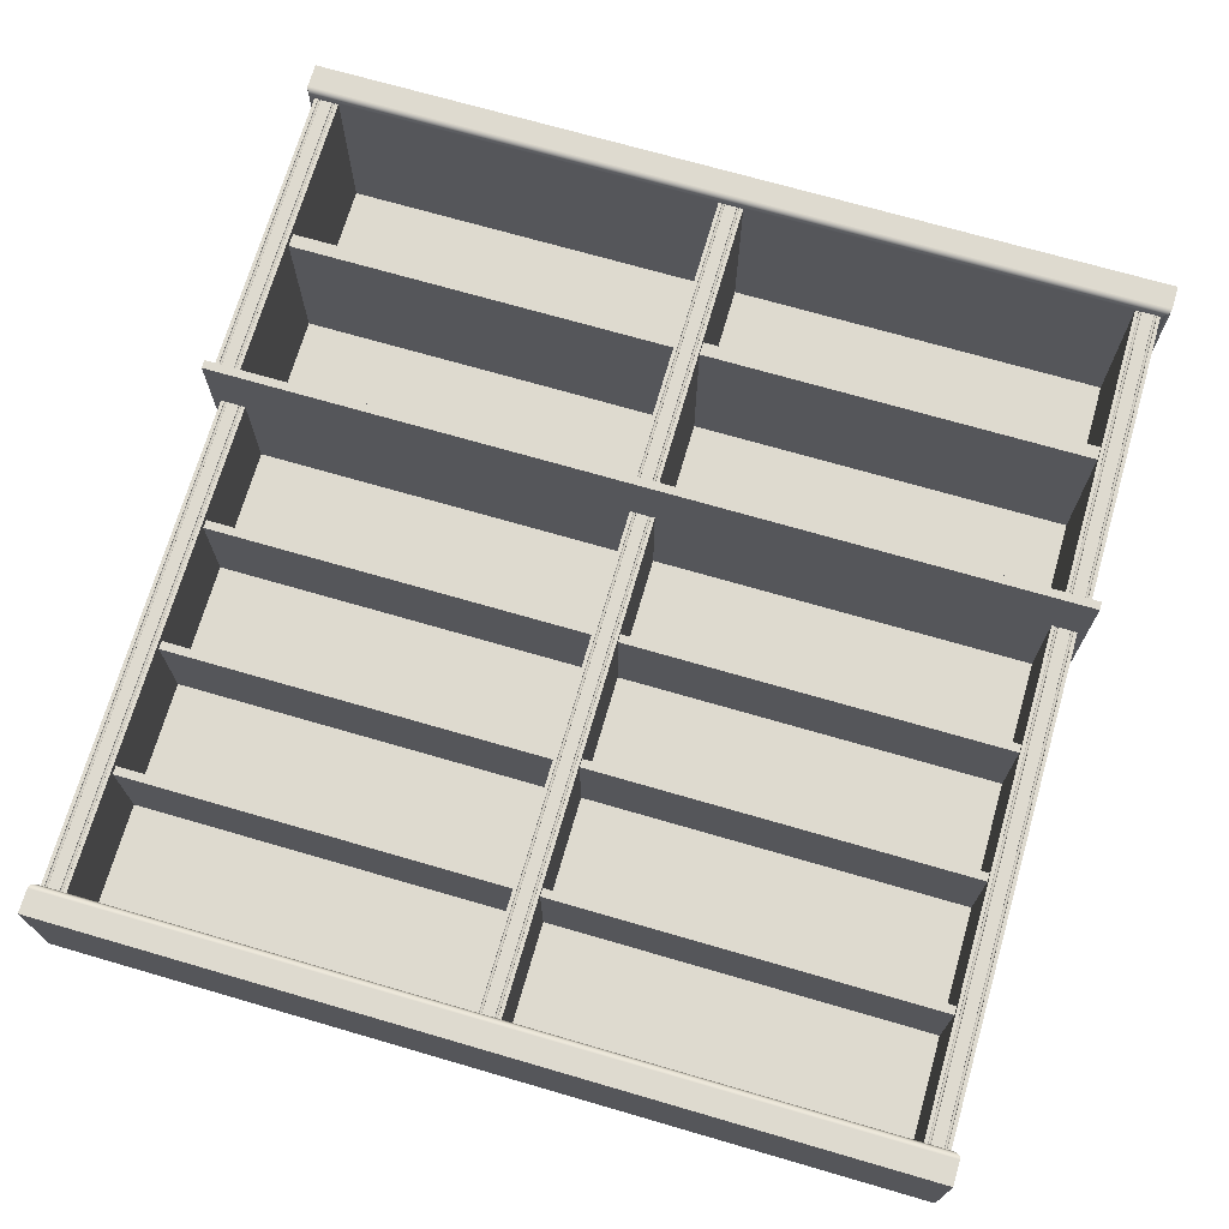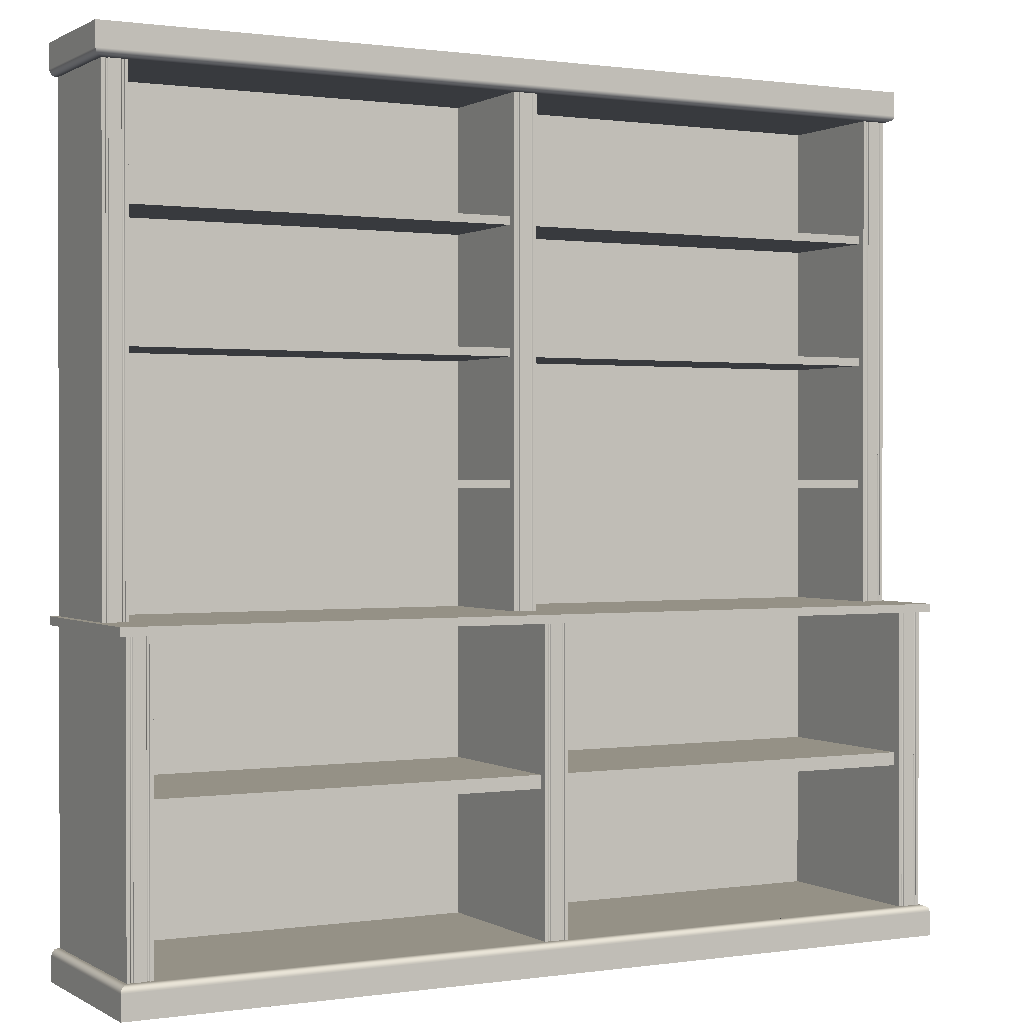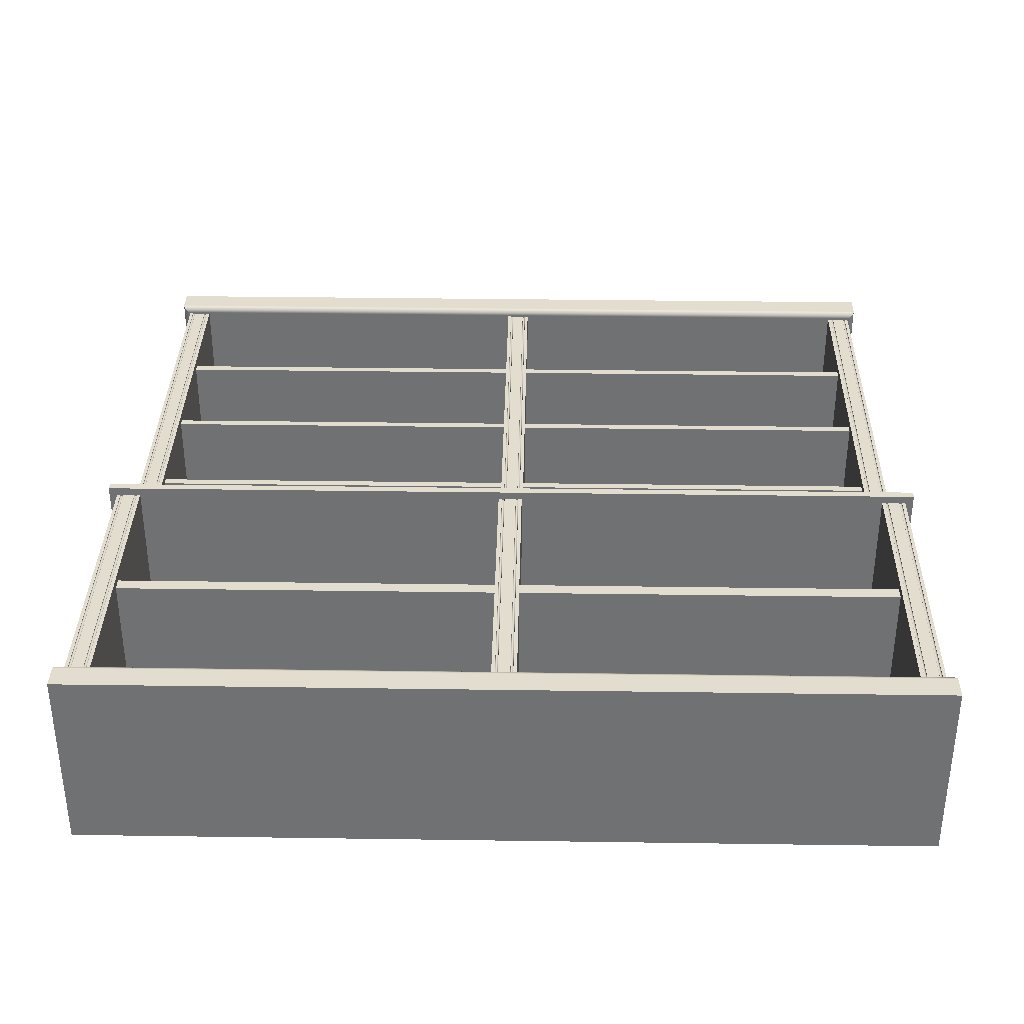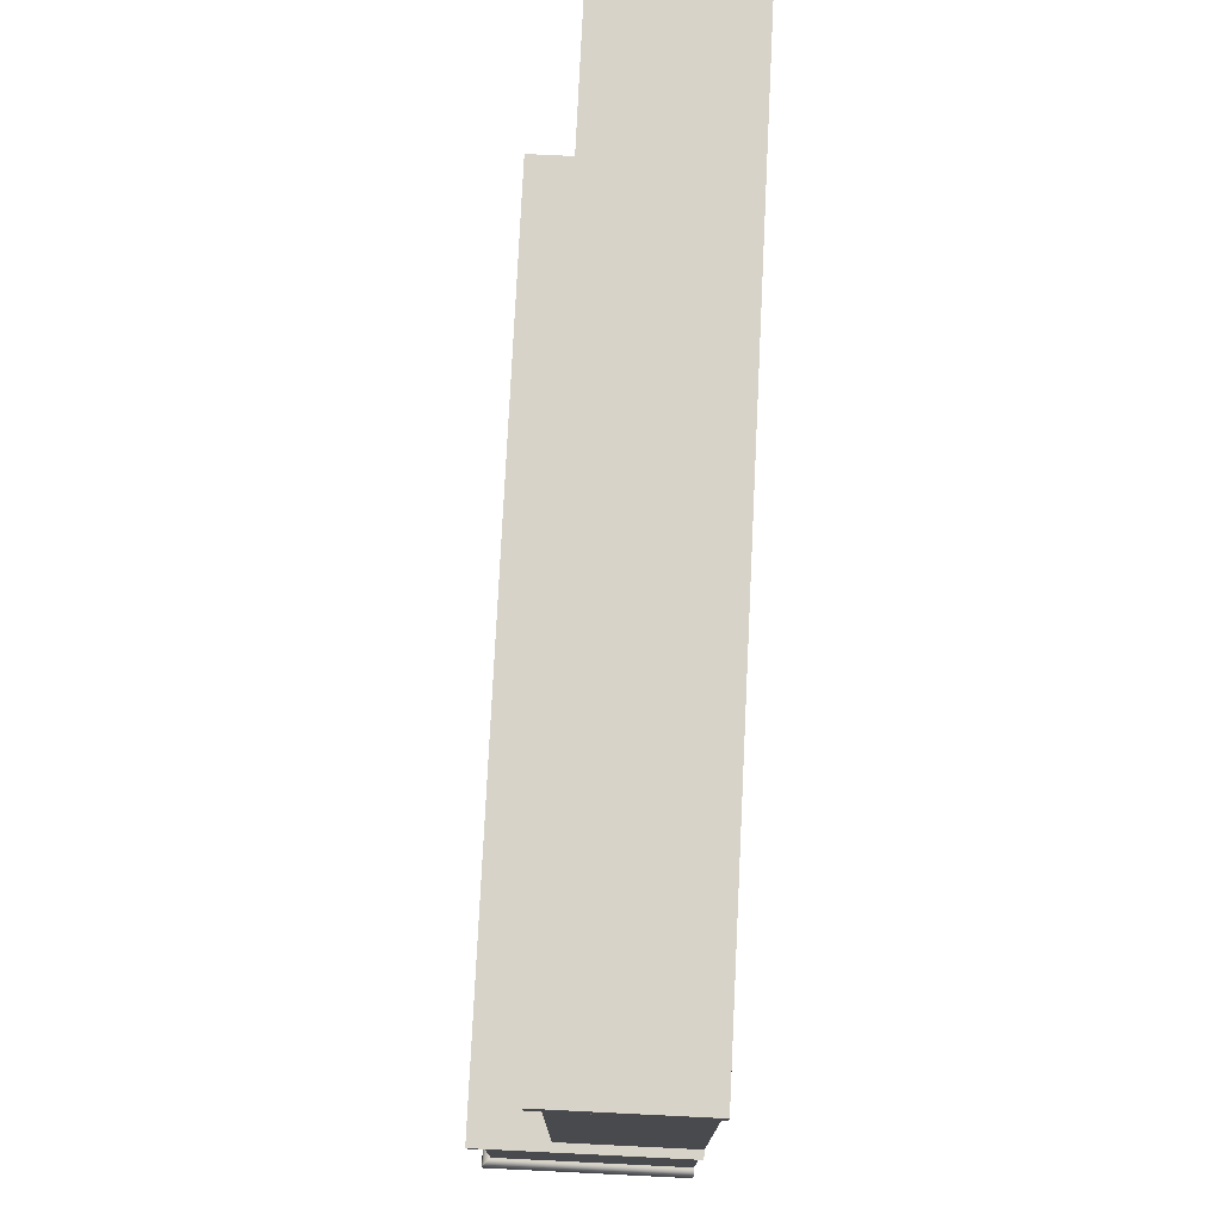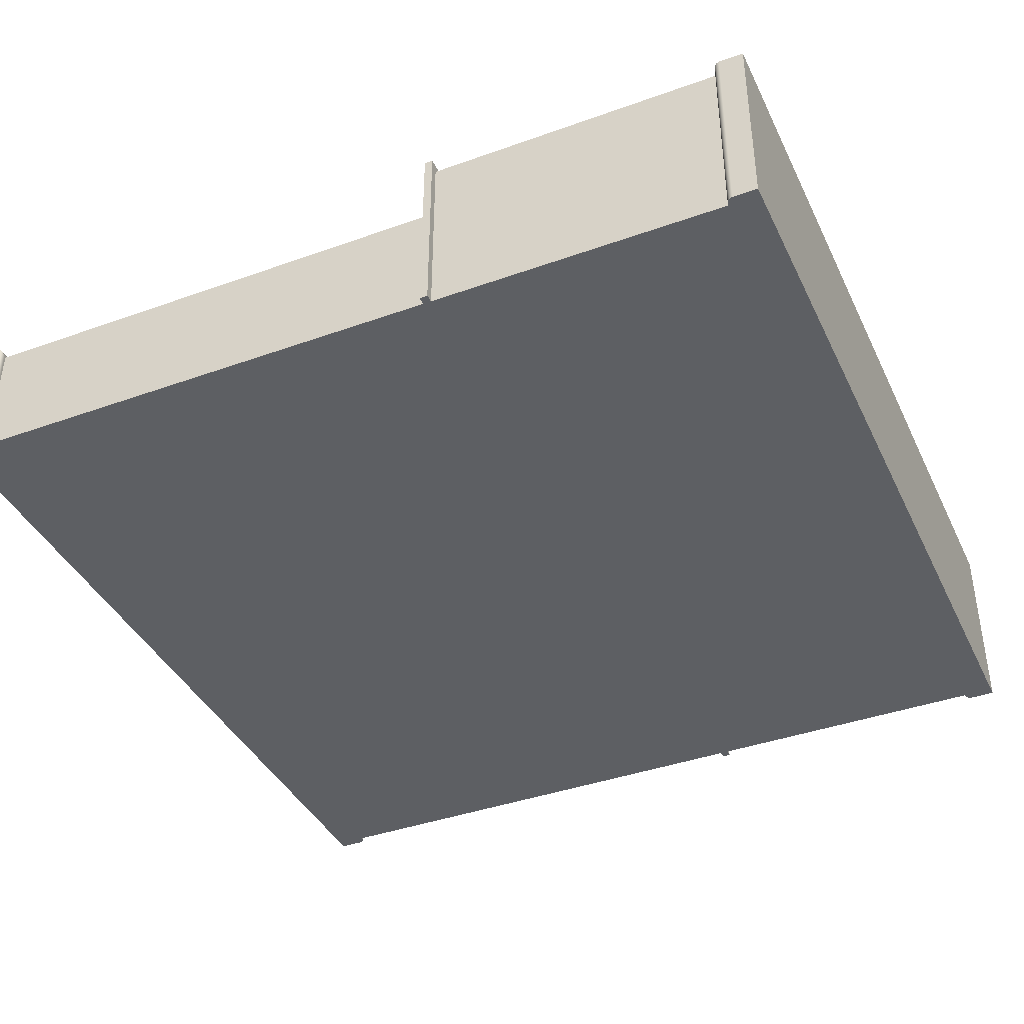
<metadata>
{"format":"obj","ext":"obj","renderer":"f3d","projection":"perspective","resolution":1024,"background":"white","views":[{"elev":71.0,"azim":-163.8,"up":"+Z"},{"elev":0.7,"azim":-28.1,"up":"+Y"},{"elev":34.8,"azim":1.1,"up":"+Z"},{"elev":76.6,"azim":92.8,"up":"+Y"},{"elev":-39.9,"azim":-66.1,"up":"+Z"}]}
</metadata>
<code>
g Solid1
v -1045 -1050 0
v -1045 -1050 470
v -1045 -991 0
v -1045 -991 470
v -1045 -250 0
v -1045 -250 470
v -1045 -230 0
v -1045 -230 470
v -1045 991 0
v -1045 991 320
v -1045 1050 0
v -1045 1050 320
v -1044 -984.9 468.8
v -1044 984.9 318.8
v -1043 -983 0
v -1043 983 0
v -1040 -979.7 465.3
v -1040 979.7 315.3
v -1037 -977.1 0
v -1037 977.1 0
v -1029 -975 0
v -1029 -975 454
v -1029 975 0
v -1029 975 304
v -1025 -975 0
v -1025 -975 450
v -1025 -250 0
v -1025 -250 450
v -1025 -230 0
v -1025 -230 300
v -1025 975 0
v -1025 975 300
v -1017 -975 450
v -1017 -250 450
v -1017 -230 300
v -1017 975 300
v -1016 -975 447.9
v -1016 -250 447.9
v -1016 -230 297.9
v -1016 975 297.9
v -1014 -975 446.7
v -1014 -250 446.7
v -1014 -230 296.7
v -1014 975 296.7
v -1012 -975 446.7
v -1012 -250 446.7
v -1012 -230 296.7
v -1012 975 296.7
v -1010 -975 447.9
v -1010 -250 447.9
v -1010 -230 297.9
v -1010 975 297.9
v -1009 -975 450
v -1009 -250 450
v -1009 -230 300
v -1009 975 300
v -980.5 -975 450
v -980.5 -250 450
v -980.5 -230 300
v -980.5 975 300
v -979.8 -975 447.9
v -979.8 -250 447.9
v -979.8 -230 297.9
v -979.8 975 297.9
v -978.1 -975 446.7
v -978.1 -250 446.7
v -978.1 -230 296.7
v -978.1 975 296.7
v -975.9 -975 446.7
v -975.9 -250 446.7
v -975.9 -230 296.7
v -975.9 975 296.7
v -974.2 -975 447.9
v -974.2 -250 447.9
v -974.2 -230 297.9
v -974.2 975 297.9
v -973.5 -975 450
v -973.5 -250 450
v -973.5 -230 300
v -973.5 975 300
v -965 -975 15
v -965 -975 450
v -965 -628.5 15
v -965 -628.5 430
v -965 -596.5 15
v -965 -596.5 430
v -965 -250 15
v -965 -250 450
v -965 -230 15
v -965 -230 300
v -965 56.25 15
v -965 56.25 280
v -965 76.25 15
v -965 76.25 280
v -965 362.5 15
v -965 362.5 280
v -965 382.5 15
v -965 382.5 280
v -965 668.8 15
v -965 668.8 280
v -965 688.8 15
v -965 688.8 280
v -965 975 15
v -965 975 300
v -30 -975 15
v -30 -975 450
v -30 -628.5 15
v -30 -628.5 430
v -30 -596.5 15
v -30 -596.5 430
v -30 -250 15
v -30 -250 450
v -30 -230 15
v -30 -230 300
v -30 56.25 15
v -30 56.25 280
v -30 76.25 15
v -30 76.25 280
v -30 362.5 15
v -30 362.5 280
v -30 382.5 15
v -30 382.5 280
v -30 668.8 15
v -30 668.8 280
v -30 688.8 15
v -30 688.8 280
v -30 975 15
v -30 975 300
v -21.5 -975 450
v -21.5 -250 450
v -21.5 -230 300
v -21.5 975 300
v -20.83 -975 447.9
v -20.83 -250 447.9
v -20.83 -230 297.9
v -20.83 975 297.9
v -19.08 -975 446.7
v -19.08 -250 446.7
v -19.08 -230 296.7
v -19.08 975 296.7
v -16.92 -975 446.7
v -16.92 -250 446.7
v -16.92 -230 296.7
v -16.92 975 296.7
v -15.17 -975 447.9
v -15.17 -250 447.9
v -15.17 -230 297.9
v -15.17 975 297.9
v -14.5 -975 450
v -14.5 -250 450
v -14.5 -230 300
v -14.5 975 300
v 14.5 -975 450
v 14.5 -250 450
v 14.5 -230 300
v 14.5 975 300
v 15.17 -975 447.9
v 15.17 -250 447.9
v 15.17 -230 297.9
v 15.17 975 297.9
v 16.92 -975 446.7
v 16.92 -250 446.7
v 16.92 -230 296.7
v 16.92 975 296.7
v 19.08 -975 446.7
v 19.08 -250 446.7
v 19.08 -230 296.7
v 19.08 975 296.7
v 20.83 -975 447.9
v 20.83 -250 447.9
v 20.83 -230 297.9
v 20.83 975 297.9
v 21.5 -975 450
v 21.5 -250 450
v 21.5 -230 300
v 21.5 975 300
v 30 -975 15
v 30 -975 450
v 30 -628.5 15
v 30 -628.5 430
v 30 -596.5 15
v 30 -596.5 430
v 30 -250 15
v 30 -250 450
v 30 -230 15
v 30 -230 300
v 30 56.25 15
v 30 56.25 280
v 30 76.25 15
v 30 76.25 280
v 30 362.5 15
v 30 362.5 280
v 30 382.5 15
v 30 382.5 280
v 30 668.8 15
v 30 668.8 280
v 30 688.8 15
v 30 688.8 280
v 30 975 15
v 30 975 300
v 965 -975 15
v 965 -975 450
v 965 -628.5 15
v 965 -628.5 430
v 965 -596.5 15
v 965 -596.5 430
v 965 -250 15
v 965 -250 450
v 965 -230 15
v 965 -230 300
v 965 56.25 15
v 965 56.25 280
v 965 76.25 15
v 965 76.25 280
v 965 362.5 15
v 965 362.5 280
v 965 382.5 15
v 965 382.5 280
v 965 668.8 15
v 965 668.8 280
v 965 688.8 15
v 965 688.8 280
v 965 975 15
v 965 975 300
v 973.5 -975 450
v 973.5 -250 450
v 973.5 -230 300
v 973.5 975 300
v 974.2 -975 447.9
v 974.2 -250 447.9
v 974.2 -230 297.9
v 974.2 975 297.9
v 975.9 -975 446.7
v 975.9 -250 446.7
v 975.9 -230 296.7
v 975.9 975 296.7
v 978.1 -975 446.7
v 978.1 -250 446.7
v 978.1 -230 296.7
v 978.1 975 296.7
v 979.8 -975 447.9
v 979.8 -250 447.9
v 979.8 -230 297.9
v 979.8 975 297.9
v 980.5 -975 450
v 980.5 -250 450
v 980.5 -230 300
v 980.5 975 300
v 1009 -975 450
v 1009 -250 450
v 1009 -230 300
v 1009 975 300
v 1010 -975 447.9
v 1010 -250 447.9
v 1010 -230 297.9
v 1010 975 297.9
v 1012 -975 446.7
v 1012 -250 446.7
v 1012 -230 296.7
v 1012 975 296.7
v 1014 -975 446.7
v 1014 -250 446.7
v 1014 -230 296.7
v 1014 975 296.7
v 1016 -975 447.9
v 1016 -250 447.9
v 1016 -230 297.9
v 1016 975 297.9
v 1017 -975 450
v 1017 -250 450
v 1017 -230 300
v 1017 975 300
v 1025 -975 0
v 1025 -975 450
v 1025 -250 0
v 1025 -250 450
v 1025 -230 0
v 1025 -230 300
v 1025 975 0
v 1025 975 300
v 1029 -975 0
v 1029 -975 454
v 1029 975 0
v 1029 975 304
v 1037 -977.1 0
v 1037 977.1 0
v 1040 -979.7 465.3
v 1040 979.7 315.3
v 1043 -983 0
v 1043 983 0
v 1044 -984.9 468.8
v 1044 984.9 318.8
v 1045 -1050 0
v 1045 -1050 470
v 1045 -991 0
v 1045 -991 470
v 1045 -250 0
v 1045 -250 470
v 1045 -230 0
v 1045 -230 470
v 1045 991 0
v 1045 991 320
v 1045 1050 0
v 1045 1050 320
f 55 56 51
f 51 56 52
f 51 52 48
f 51 48 47
f 47 48 44
f 47 44 43
f 43 44 40
f 43 40 39
f 39 40 36
f 39 36 35
f 79 80 75
f 75 80 76
f 75 76 72
f 75 72 71
f 71 72 68
f 71 68 67
f 67 68 64
f 67 64 63
f 63 64 60
f 63 60 59
f 151 152 147
f 147 152 148
f 147 148 144
f 147 144 143
f 143 144 140
f 143 140 139
f 139 140 136
f 139 136 135
f 135 136 132
f 135 132 131
f 175 176 171
f 171 176 172
f 171 172 168
f 171 168 167
f 167 168 164
f 167 164 163
f 163 164 160
f 163 160 159
f 159 160 156
f 159 156 155
f 36 32 35
f 35 32 30
f 79 90 80
f 80 90 104
f 30 8 35
f 35 8 55
f 35 55 39
f 39 55 51
f 39 51 43
f 43 51 47
f 29 7 30
f 30 7 8
f 300 155 8
f 8 155 151
f 8 151 131
f 131 151 147
f 131 147 135
f 135 147 139
f 139 147 143
f 299 278 300
f 300 278 271
f 300 271 251
f 251 271 267
f 251 267 255
f 255 267 259
f 259 267 263
f 299 277 278
f 251 247 300
f 300 247 227
f 300 227 210
f 247 243 227
f 227 243 231
f 231 243 235
f 235 243 239
f 300 210 186
f 186 210 209
f 186 209 185
f 186 175 300
f 300 175 155
f 175 171 155
f 155 171 159
f 159 171 163
f 163 171 167
f 131 114 8
f 8 114 90
f 8 90 79
f 114 113 90
f 90 113 89
f 8 79 59
f 59 79 75
f 59 75 63
f 63 75 67
f 67 75 71
f 59 55 8
f 132 128 131
f 131 128 114
f 175 186 176
f 176 186 200
f 247 248 243
f 243 248 244
f 243 244 240
f 243 240 239
f 239 240 236
f 239 236 235
f 235 236 232
f 235 232 231
f 231 232 228
f 231 228 227
f 271 272 267
f 267 272 268
f 267 268 264
f 267 264 263
f 263 264 260
f 263 260 259
f 259 260 256
f 259 256 255
f 255 256 252
f 255 252 251
f 228 224 227
f 227 224 210
f 271 278 272
f 272 278 280
f 33 37 34
f 34 37 38
f 38 37 41
f 38 41 42
f 42 41 45
f 42 45 46
f 46 45 49
f 46 49 50
f 50 49 54
f 54 49 53
f 77 78 73
f 73 78 74
f 73 74 70
f 73 70 69
f 69 70 66
f 69 66 65
f 65 66 62
f 65 62 61
f 61 62 58
f 61 58 57
f 129 133 130
f 130 133 134
f 134 133 137
f 134 137 138
f 138 137 141
f 138 141 142
f 142 141 145
f 142 145 146
f 146 145 150
f 150 145 149
f 173 174 169
f 169 174 170
f 169 170 166
f 169 166 165
f 165 166 162
f 165 162 161
f 161 162 158
f 161 158 157
f 157 158 154
f 157 154 153
f 53 57 54
f 54 57 58
f 77 82 78
f 78 82 88
f 149 153 150
f 150 153 154
f 173 178 174
f 174 178 184
f 58 6 54
f 54 6 34
f 54 34 50
f 50 34 38
f 50 38 42
f 62 74 58
f 58 74 78
f 58 78 6
f 6 78 88
f 6 88 112
f 112 88 87
f 112 87 111
f 62 66 74
f 74 66 70
f 112 130 6
f 6 130 150
f 6 150 154
f 150 130 146
f 146 130 134
f 146 134 138
f 138 142 146
f 158 170 154
f 154 170 174
f 154 174 298
f 298 174 184
f 298 184 208
f 208 184 183
f 208 183 207
f 158 162 170
f 170 162 166
f 208 226 298
f 298 226 246
f 298 246 250
f 246 226 242
f 242 226 230
f 242 230 234
f 234 238 242
f 254 266 250
f 250 266 270
f 250 270 298
f 298 270 276
f 298 276 297
f 297 276 275
f 254 258 266
f 266 258 262
f 298 6 154
f 34 6 28
f 28 6 5
f 28 5 27
f 42 46 50
f 225 229 226
f 226 229 230
f 230 229 233
f 230 233 234
f 234 233 237
f 234 237 238
f 238 237 241
f 238 241 242
f 242 241 246
f 246 241 245
f 249 253 250
f 250 253 254
f 254 253 257
f 254 257 258
f 258 257 261
f 258 261 262
f 262 261 265
f 262 265 266
f 266 265 270
f 270 265 269
f 269 274 270
f 270 274 276
f 245 249 246
f 246 249 250
f 203 179 201
f 201 179 177
f 107 83 105
f 105 83 81
f 203 201 204
f 204 201 202
f 204 202 208
f 204 208 206
f 206 208 207
f 206 207 205
f 83 107 84
f 84 107 108
f 107 105 108
f 108 105 106
f 108 106 112
f 108 112 110
f 110 112 111
f 110 111 109
f 85 109 87
f 87 109 111
f 219 195 217
f 217 195 193
f 89 113 91
f 91 113 115
f 97 121 99
f 99 121 123
f 101 125 103
f 103 125 127
f 211 187 209
f 209 187 185
f 93 117 95
f 95 117 119
f 223 199 221
f 221 199 197
f 215 191 213
f 213 191 189
f 181 205 183
f 183 205 207
f 109 85 110
f 110 85 86
f 83 84 81
f 81 84 82
f 82 84 86
f 82 86 88
f 88 86 87
f 87 86 85
f 217 193 218
f 218 193 194
f 91 115 92
f 92 115 116
f 121 97 122
f 122 97 98
f 125 101 126
f 126 101 102
f 187 211 188
f 188 211 212
f 117 93 118
f 118 93 94
f 91 92 89
f 89 92 90
f 90 92 94
f 90 94 96
f 96 94 95
f 95 94 93
f 96 98 90
f 90 98 104
f 104 98 100
f 104 100 102
f 97 99 98
f 98 99 100
f 101 103 102
f 102 103 104
f 221 197 222
f 222 197 198
f 219 217 220
f 220 217 218
f 220 218 224
f 224 218 216
f 224 216 210
f 210 216 214
f 210 214 212
f 215 213 216
f 216 213 214
f 211 209 212
f 212 209 210
f 220 224 222
f 222 224 223
f 222 223 221
f 213 189 214
f 214 189 190
f 205 181 206
f 206 181 182
f 179 180 177
f 177 180 178
f 178 180 182
f 178 182 184
f 184 182 183
f 183 182 181
f 296 295 291
f 291 295 289
f 291 289 287
f 287 289 285
f 287 285 282
f 282 285 281
f 22 17 282
f 282 17 287
f 287 17 13
f 287 13 291
f 291 13 296
f 296 13 4
f 21 19 22
f 22 19 17
f 17 19 15
f 17 15 13
f 13 15 3
f 13 3 4
f 26 22 33
f 33 22 53
f 33 53 49
f 25 21 26
f 26 21 22
f 282 153 22
f 22 153 149
f 22 149 129
f 129 149 145
f 129 145 133
f 133 145 137
f 137 145 141
f 281 274 282
f 282 274 269
f 282 269 249
f 249 269 265
f 249 265 253
f 253 265 257
f 257 265 261
f 281 273 274
f 249 245 282
f 282 245 225
f 282 225 202
f 245 241 225
f 225 241 229
f 229 241 233
f 233 241 237
f 282 202 178
f 178 202 201
f 178 201 177
f 178 173 282
f 282 173 153
f 173 169 153
f 153 169 157
f 157 169 161
f 161 169 165
f 129 106 22
f 22 106 82
f 22 82 77
f 106 105 82
f 82 105 81
f 22 77 57
f 57 77 73
f 57 73 61
f 61 73 65
f 65 73 69
f 57 53 22
f 45 41 49
f 49 41 37
f 49 37 33
f 10 9 14
f 14 9 16
f 14 16 18
f 18 16 20
f 18 20 24
f 24 20 23
f 284 288 24
f 24 288 18
f 18 288 292
f 18 292 14
f 14 292 10
f 10 292 302
f 283 286 284
f 284 286 288
f 288 286 290
f 288 290 292
f 292 290 301
f 292 301 302
f 60 24 56
f 56 24 36
f 56 36 52
f 52 36 40
f 52 40 48
f 48 40 44
f 64 76 60
f 60 76 80
f 60 80 24
f 24 80 104
f 24 104 128
f 128 104 127
f 127 104 103
f 68 72 64
f 64 72 76
f 128 132 24
f 24 132 152
f 24 152 156
f 152 132 148
f 148 132 136
f 148 136 144
f 144 136 140
f 160 172 156
f 156 172 176
f 156 176 284
f 284 176 200
f 284 200 224
f 224 200 223
f 223 200 199
f 164 168 160
f 160 168 172
f 224 228 284
f 284 228 248
f 284 248 252
f 248 228 244
f 244 228 232
f 244 232 240
f 240 232 236
f 256 268 252
f 252 268 272
f 252 272 284
f 284 272 280
f 284 280 283
f 283 280 279
f 260 264 256
f 256 264 268
f 284 24 156
f 36 24 32
f 32 24 23
f 32 23 31
f 188 212 190
f 190 212 214
f 191 215 192
f 192 215 216
f 192 216 194
f 194 216 218
f 195 219 196
f 196 219 220
f 196 220 198
f 198 220 222
f 193 195 194
f 194 195 196
f 194 196 200
f 200 196 198
f 200 198 199
f 199 198 197
f 200 186 194
f 194 186 192
f 192 186 190
f 192 190 191
f 191 190 189
f 190 186 188
f 188 186 185
f 188 185 187
f 92 116 94
f 94 116 118
f 95 119 96
f 96 119 120
f 96 120 98
f 98 120 122
f 99 123 100
f 100 123 124
f 100 124 102
f 102 124 126
f 10 302 12
f 12 302 304
f 302 301 304
f 304 301 303
f 9 10 11
f 11 10 12
f 55 59 56
f 56 59 60
f 247 251 248
f 248 251 252
f 115 113 116
f 116 113 114
f 116 114 118
f 118 114 120
f 118 120 117
f 117 120 119
f 114 128 120
f 120 128 122
f 122 128 124
f 122 124 121
f 121 124 123
f 124 128 126
f 126 128 127
f 126 127 125
f 179 203 180
f 180 203 204
f 180 204 182
f 182 204 206
f 110 86 108
f 108 86 84
f 226 208 225
f 225 208 202
f 34 28 33
f 33 28 26
f 130 112 129
f 129 112 106
f 296 4 294
f 294 4 2
f 4 3 2
f 2 3 1
f 15 19 3
f 3 19 21
f 3 21 25
f 27 275 25
f 25 275 273
f 25 273 1
f 1 273 293
f 293 273 295
f 295 273 281
f 295 281 285
f 5 29 27
f 27 29 277
f 27 277 275
f 275 277 299
f 275 299 297
f 5 7 29
f 277 29 279
f 279 29 31
f 279 31 303
f 303 31 11
f 11 31 9
f 9 31 23
f 9 23 20
f 20 16 9
f 303 301 279
f 279 301 283
f 283 301 286
f 286 301 290
f 285 289 295
f 1 3 25
f 295 296 293
f 293 296 294
f 273 275 274
f 274 275 276
f 280 278 279
f 279 278 277
f 31 29 32
f 32 29 30
f 303 11 304
f 304 11 12
f 151 155 152
f 152 155 156
f 298 297 300
f 300 297 299
f 6 298 8
f 8 298 300
f 5 6 7
f 7 6 8
f 294 2 293
f 293 2 1
f 26 28 25
f 25 28 27

</code>
